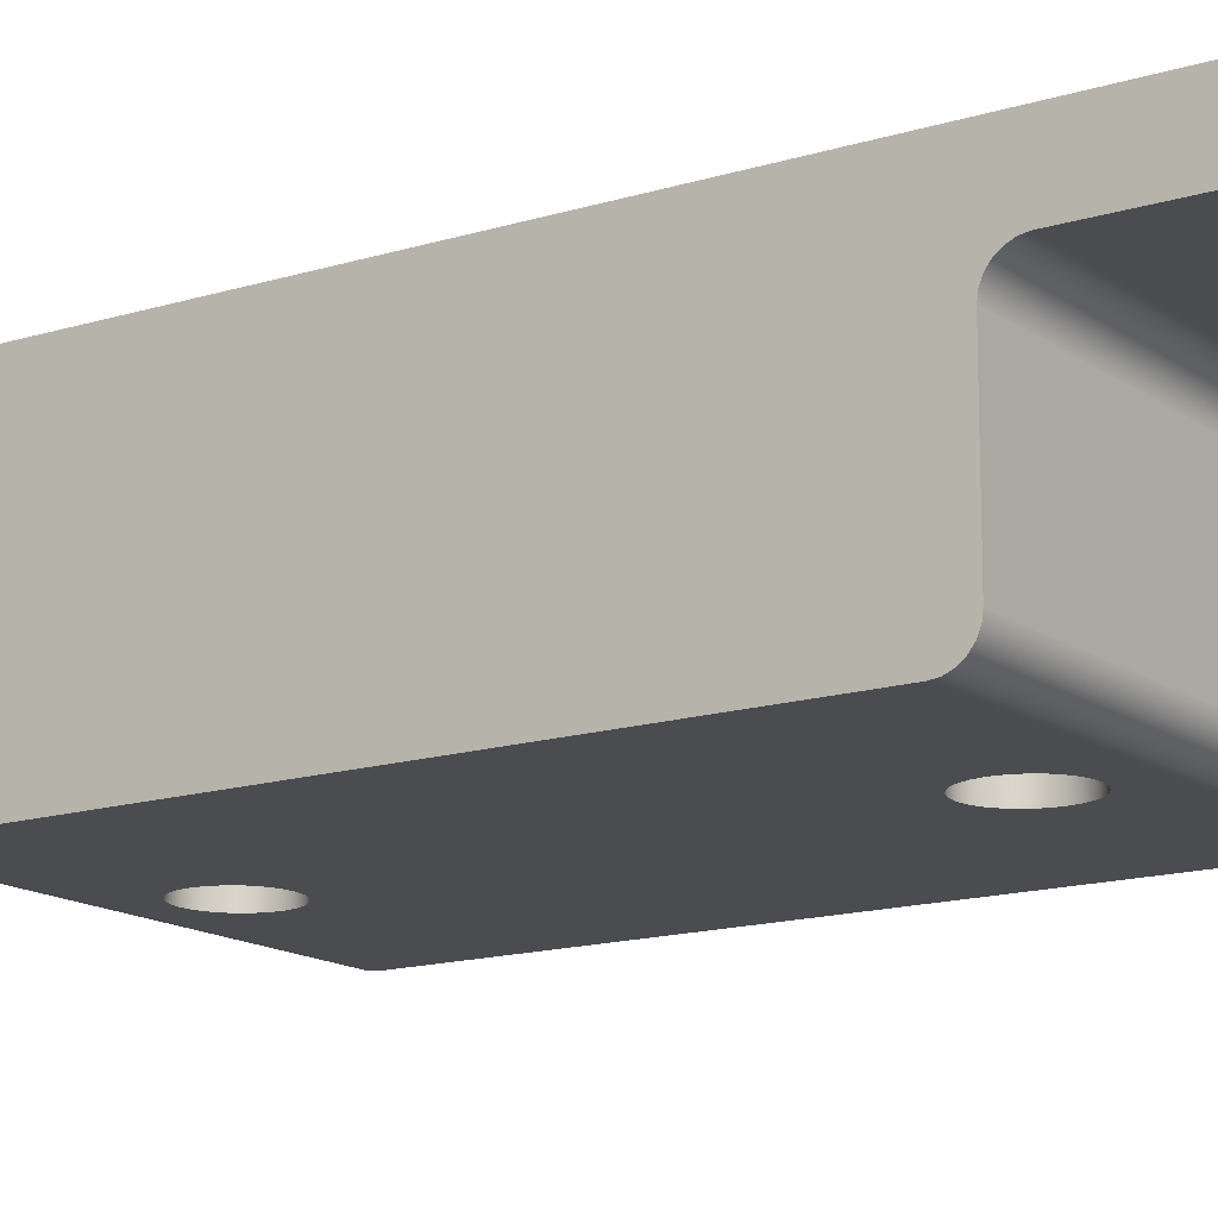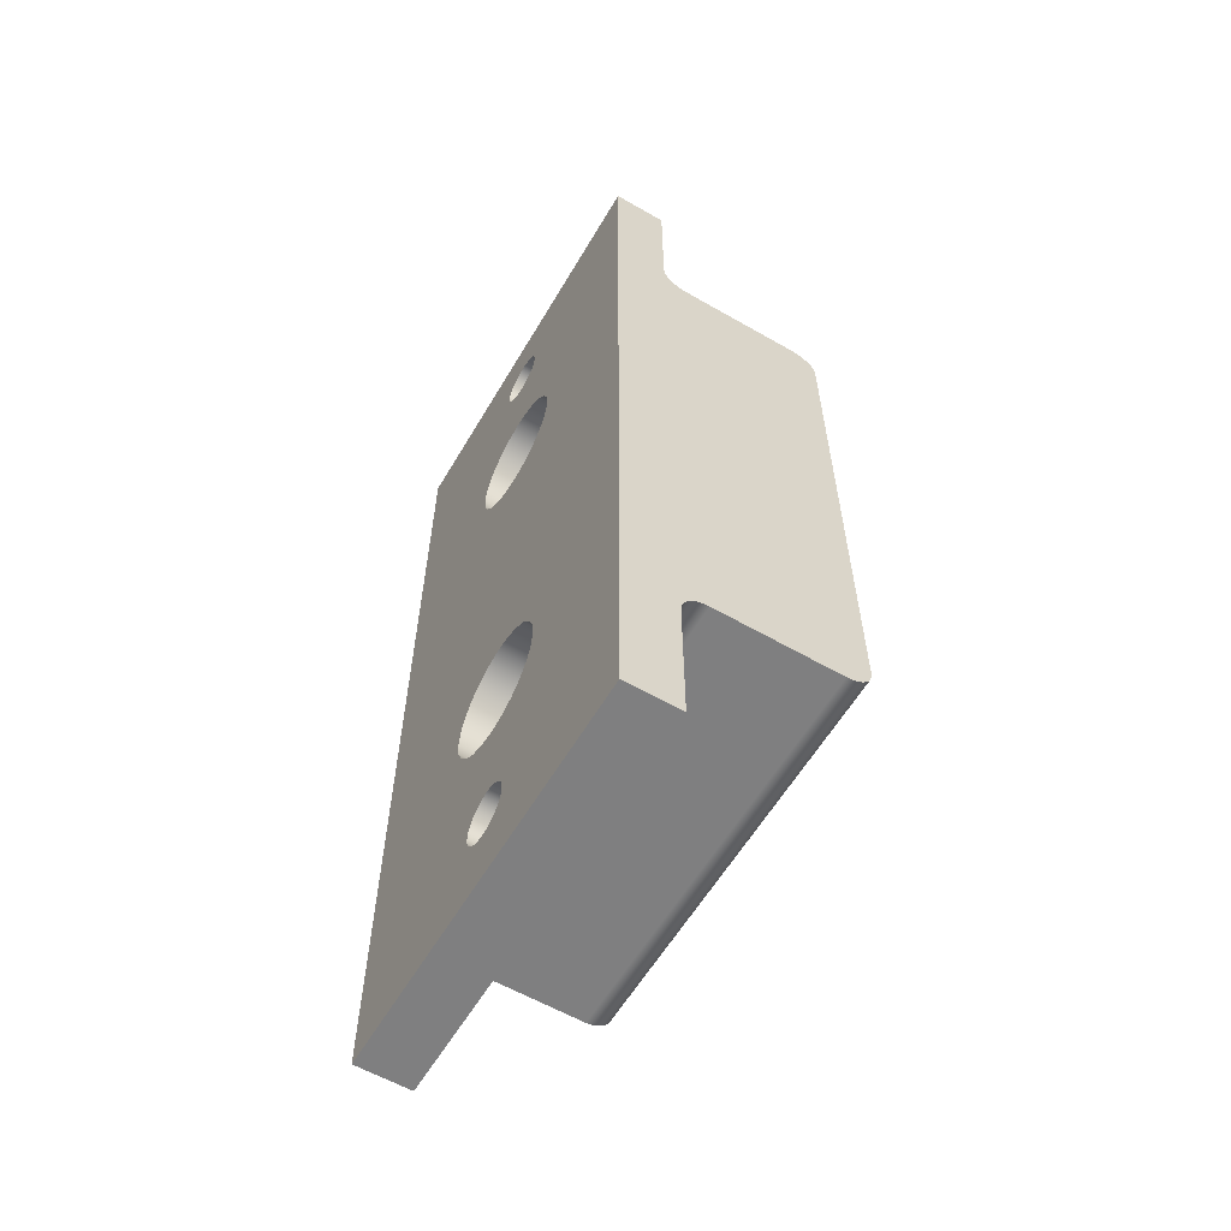
<metadata>
{"format":"obj","ext":"obj","renderer":"f3d","projection":"perspective","resolution":1024,"background":"white","views":[{"elev":-14.7,"azim":-55.8,"up":"+Y"},{"elev":-59.7,"azim":-120.5,"up":"+Z"}]}
</metadata>
<code>
g Body1
v 195.5 -38.1 -571.1
v 195.6 -38.1 -570.4
v 195.8 -38.1 -569.8
v 196.3 -38.1 -569.2
v 196.8 -38.1 -568.8
v 197.4 -38.1 -568.6
v 198.1 -38.1 -568.5
v 198.8 -38.1 -568.6
v 199.4 -38.1 -568.8
v 199.9 -38.1 -569.2
v 200.4 -38.1 -569.8
v 200.6 -38.1 -570.4
v 200.7 -38.1 -571.1
v 200.6 -38.1 -571.7
v 200.4 -38.1 -572.4
v 199.9 -38.1 -572.9
v 199.4 -38.1 -573.3
v 198.8 -38.1 -573.6
v 198.1 -38.1 -573.7
v 197.4 -38.1 -573.6
v 196.8 -38.1 -573.3
v 196.3 -38.1 -572.9
v 195.8 -38.1 -572.4
v 195.6 -38.1 -571.7
v 195.5 -43.18 -571.1
v 195.6 -43.18 -571.7
v 195.8 -43.18 -572.4
v 196.3 -43.18 -572.9
v 196.8 -43.18 -573.3
v 197.4 -43.18 -573.6
v 198.1 -43.18 -573.7
v 198.8 -43.18 -573.6
v 199.4 -43.18 -573.3
v 199.9 -43.18 -572.9
v 200.4 -43.18 -572.4
v 200.6 -43.18 -571.7
v 200.7 -43.18 -571.1
v 200.6 -43.18 -570.4
v 200.4 -43.18 -569.8
v 199.9 -43.18 -569.2
v 199.4 -43.18 -568.8
v 198.8 -43.18 -568.6
v 198.1 -43.18 -568.5
v 197.4 -43.18 -568.6
v 196.8 -43.18 -568.8
v 196.3 -43.18 -569.2
v 195.8 -43.18 -569.8
v 195.6 -43.18 -570.4
v 195.5 -38.1 -495.7
v 195.6 -38.1 -495
v 195.8 -38.1 -494.4
v 196.3 -38.1 -493.8
v 196.8 -38.1 -493.4
v 197.4 -38.1 -493.1
v 198.1 -38.1 -493.1
v 198.8 -38.1 -493.1
v 199.4 -38.1 -493.4
v 199.9 -38.1 -493.8
v 200.4 -38.1 -494.4
v 200.6 -38.1 -495
v 200.7 -38.1 -495.7
v 200.6 -38.1 -496.3
v 200.4 -38.1 -497
v 199.9 -38.1 -497.5
v 199.4 -38.1 -497.9
v 198.8 -38.1 -498.2
v 198.1 -38.1 -498.3
v 197.4 -38.1 -498.2
v 196.8 -38.1 -497.9
v 196.3 -38.1 -497.5
v 195.8 -38.1 -497
v 195.6 -38.1 -496.3
v 195.5 -43.18 -495.7
v 195.6 -43.18 -496.3
v 195.8 -43.18 -497
v 196.3 -43.18 -497.5
v 196.8 -43.18 -497.9
v 197.4 -43.18 -498.2
v 198.1 -43.18 -498.3
v 198.8 -43.18 -498.2
v 199.4 -43.18 -497.9
v 199.9 -43.18 -497.5
v 200.4 -43.18 -497
v 200.6 -43.18 -496.3
v 200.7 -43.18 -495.7
v 200.6 -43.18 -495
v 200.4 -43.18 -494.4
v 199.9 -43.18 -493.8
v 199.4 -43.18 -493.4
v 198.8 -43.18 -493.1
v 198.1 -43.18 -493.1
v 197.4 -43.18 -493.1
v 196.8 -43.18 -493.4
v 196.3 -43.18 -493.8
v 195.8 -43.18 -494.4
v 195.6 -43.18 -495
v 204.1 -45.1 -512.4
v 203.9 -45.1 -510.9
v 203.3 -45.1 -509.4
v 202.3 -45.1 -508.2
v 201.1 -45.1 -507.2
v 199.7 -45.1 -506.6
v 198.1 -45.1 -506.4
v 196.5 -45.1 -506.6
v 195.1 -45.1 -507.2
v 193.9 -45.1 -508.2
v 192.9 -45.1 -509.4
v 192.3 -45.1 -510.9
v 192.1 -45.1 -512.4
v 192.3 -45.1 -514
v 192.9 -45.1 -515.4
v 193.9 -45.1 -516.6
v 195.1 -45.1 -517.6
v 196.5 -45.1 -518.2
v 198.1 -45.1 -518.4
v 199.7 -45.1 -518.2
v 201.1 -45.1 -517.6
v 202.3 -45.1 -516.6
v 203.3 -45.1 -515.4
v 203.9 -45.1 -514
v 204.1 -38.1 -512.4
v 203.9 -38.1 -514
v 203.3 -38.1 -515.4
v 202.3 -38.1 -516.6
v 201.1 -38.1 -517.6
v 199.7 -38.1 -518.2
v 198.1 -38.1 -518.4
v 196.5 -38.1 -518.2
v 195.1 -38.1 -517.6
v 193.9 -38.1 -516.6
v 192.9 -38.1 -515.4
v 192.3 -38.1 -514
v 192.1 -38.1 -512.4
v 192.3 -38.1 -510.9
v 192.9 -38.1 -509.4
v 193.9 -38.1 -508.2
v 195.1 -38.1 -507.2
v 196.5 -38.1 -506.6
v 198.1 -38.1 -506.4
v 199.7 -38.1 -506.6
v 201.1 -38.1 -507.2
v 202.3 -38.1 -508.2
v 203.3 -38.1 -509.4
v 203.9 -38.1 -510.9
v 201.6 -45.1 -512.4
v 201.4 -45.1 -511.5
v 201.1 -45.1 -510.7
v 200.5 -45.1 -510
v 199.8 -45.1 -509.4
v 199 -45.1 -509.1
v 198.1 -45.1 -509
v 197.2 -45.1 -509.1
v 196.4 -45.1 -509.4
v 195.7 -45.1 -510
v 195.1 -45.1 -510.7
v 194.8 -45.1 -511.5
v 194.7 -45.1 -512.4
v 194.8 -45.1 -513.3
v 195.1 -45.1 -514.1
v 195.7 -45.1 -514.8
v 196.4 -45.1 -515.4
v 197.2 -45.1 -515.7
v 198.1 -45.1 -515.9
v 199 -45.1 -515.7
v 199.8 -45.1 -515.4
v 200.5 -45.1 -514.8
v 201.1 -45.1 -514.1
v 201.4 -45.1 -513.3
v 204.1 -45.1 -554.4
v 203.9 -45.1 -552.9
v 203.3 -45.1 -551.4
v 202.3 -45.1 -550.2
v 201.1 -45.1 -549.2
v 199.7 -45.1 -548.6
v 198.1 -45.1 -548.4
v 196.5 -45.1 -548.6
v 195.1 -45.1 -549.2
v 193.9 -45.1 -550.2
v 192.9 -45.1 -551.4
v 192.3 -45.1 -552.9
v 192.1 -45.1 -554.4
v 192.3 -45.1 -556
v 192.9 -45.1 -557.4
v 193.9 -45.1 -558.6
v 195.1 -45.1 -559.6
v 196.5 -45.1 -560.2
v 198.1 -45.1 -560.4
v 199.7 -45.1 -560.2
v 201.1 -45.1 -559.6
v 202.3 -45.1 -558.6
v 203.3 -45.1 -557.4
v 203.9 -45.1 -556
v 204.1 -38.1 -554.4
v 203.9 -38.1 -556
v 203.3 -38.1 -557.4
v 202.3 -38.1 -558.6
v 201.1 -38.1 -559.6
v 199.7 -38.1 -560.2
v 198.1 -38.1 -560.4
v 196.5 -38.1 -560.2
v 195.1 -38.1 -559.6
v 193.9 -38.1 -558.6
v 192.9 -38.1 -557.4
v 192.3 -38.1 -556
v 192.1 -38.1 -554.4
v 192.3 -38.1 -552.9
v 192.9 -38.1 -551.4
v 193.9 -38.1 -550.2
v 195.1 -38.1 -549.2
v 196.5 -38.1 -548.6
v 198.1 -38.1 -548.4
v 199.7 -38.1 -548.6
v 201.1 -38.1 -549.2
v 202.3 -38.1 -550.2
v 203.3 -38.1 -551.4
v 203.9 -38.1 -552.9
v 201.6 -45.1 -554.4
v 201.4 -45.1 -553.5
v 201.1 -45.1 -552.7
v 200.5 -45.1 -552
v 199.8 -45.1 -551.4
v 199 -45.1 -551.1
v 198.1 -45.1 -551
v 197.2 -45.1 -551.1
v 196.4 -45.1 -551.4
v 195.7 -45.1 -552
v 195.1 -45.1 -552.7
v 194.8 -45.1 -553.5
v 194.7 -45.1 -554.4
v 194.8 -45.1 -555.3
v 195.1 -45.1 -556.1
v 195.7 -45.1 -556.8
v 196.4 -45.1 -557.4
v 197.2 -45.1 -557.7
v 198.1 -45.1 -557.9
v 199 -45.1 -557.7
v 199.8 -45.1 -557.4
v 200.5 -45.1 -556.8
v 201.1 -45.1 -556.1
v 201.4 -45.1 -555.3
v 194.7 -59.94 -554.4
v 194.8 -59.94 -555.3
v 195.1 -59.94 -556.1
v 195.7 -59.94 -556.8
v 196.4 -59.94 -557.4
v 197.2 -59.94 -557.7
v 198.1 -59.94 -557.9
v 199 -59.94 -557.7
v 199.8 -59.94 -557.4
v 200.5 -59.94 -556.8
v 201.1 -59.94 -556.1
v 201.4 -59.94 -555.3
v 201.6 -59.94 -554.4
v 201.4 -59.94 -553.5
v 201.1 -59.94 -552.7
v 200.5 -59.94 -552
v 199.8 -59.94 -551.4
v 199 -59.94 -551.1
v 198.1 -59.94 -551
v 197.2 -59.94 -551.1
v 196.4 -59.94 -551.4
v 195.7 -59.94 -552
v 195.1 -59.94 -552.7
v 194.8 -59.94 -553.5
v 194.7 -59.94 -512.4
v 194.8 -59.94 -513.3
v 195.1 -59.94 -514.1
v 195.7 -59.94 -514.8
v 196.4 -59.94 -515.4
v 197.2 -59.94 -515.7
v 198.1 -59.94 -515.9
v 199 -59.94 -515.7
v 199.8 -59.94 -515.4
v 200.5 -59.94 -514.8
v 201.1 -59.94 -514.1
v 201.4 -59.94 -513.3
v 201.6 -59.94 -512.4
v 201.4 -59.94 -511.5
v 201.1 -59.94 -510.7
v 200.5 -59.94 -510
v 199.8 -59.94 -509.4
v 199 -59.94 -509.1
v 198.1 -59.94 -509
v 197.2 -59.94 -509.1
v 196.4 -59.94 -509.4
v 195.7 -59.94 -510
v 195.1 -59.94 -510.7
v 194.8 -59.94 -511.5
v 179.1 -45.68 -503.7
v 179.1 -57.44 -503.7
v 217.2 -57.44 -503.7
v 217.2 -45.68 -503.7
v 179.1 -43.18 -501.2
v 179.1 -43.27 -501.8
v 179.1 -43.51 -502.4
v 179.1 -43.91 -502.9
v 179.1 -44.43 -503.3
v 179.1 -45.03 -503.6
v 217.2 -45.03 -503.6
v 217.2 -44.43 -503.3
v 217.2 -43.91 -502.9
v 217.2 -43.51 -502.4
v 217.2 -43.27 -501.8
v 217.2 -43.18 -501.2
v 179.1 -43.18 -487.7
v 217.2 -43.18 -487.7
v 179.1 -38.1 -487.7
v 217.2 -38.1 -487.7
v 179.1 -38.1 -579.1
v 217.2 -38.1 -579.1
v 179.1 -43.18 -579.1
v 217.2 -43.18 -579.1
v 179.1 -43.18 -565.6
v 217.2 -43.18 -565.6
v 179.1 -45.68 -563.1
v 179.1 -45.13 -563.2
v 179.1 -44.6 -563.4
v 179.1 -44.12 -563.7
v 179.1 -43.73 -564.1
v 179.1 -43.43 -564.5
v 179.1 -43.24 -565.1
v 217.2 -43.24 -565.1
v 217.2 -43.43 -564.5
v 217.2 -43.73 -564.1
v 217.2 -44.12 -563.7
v 217.2 -44.6 -563.4
v 217.2 -45.13 -563.2
v 217.2 -45.68 -563.1
v 179.1 -57.44 -563.1
v 217.2 -57.44 -563.1
v 179.1 -59.94 -560.6
v 179.1 -59.88 -561.2
v 179.1 -59.7 -561.7
v 179.1 -59.4 -562.2
v 179.1 -59 -562.6
v 179.1 -58.53 -562.9
v 179.1 -58 -563.1
v 217.2 -58 -563.1
v 217.2 -58.53 -562.9
v 217.2 -59 -562.6
v 217.2 -59.4 -562.2
v 217.2 -59.7 -561.7
v 217.2 -59.88 -561.2
v 217.2 -59.94 -560.6
v 179.1 -59.94 -506.2
v 217.2 -59.94 -506.2
v 179.1 -58.09 -503.8
v 179.1 -58.69 -504
v 179.1 -59.21 -504.4
v 179.1 -59.61 -504.9
v 179.1 -59.86 -505.5
v 217.2 -59.86 -505.5
v 217.2 -59.61 -504.9
v 217.2 -59.21 -504.4
v 217.2 -58.69 -504
v 217.2 -58.09 -503.8
f 2 48 1
f 1 48 25
f 1 25 24
f 24 25 26
f 24 26 23
f 23 26 27
f 23 27 22
f 22 27 28
f 22 28 21
f 21 28 29
f 21 29 20
f 20 29 30
f 20 30 19
f 19 30 31
f 19 31 18
f 18 31 32
f 18 32 17
f 17 32 33
f 17 33 16
f 16 33 34
f 16 34 15
f 15 34 35
f 15 35 14
f 14 35 36
f 14 36 13
f 13 36 37
f 13 37 12
f 12 37 38
f 12 38 11
f 11 38 39
f 11 39 10
f 10 39 40
f 10 40 9
f 9 40 41
f 9 41 8
f 8 41 42
f 8 42 7
f 7 42 43
f 7 43 6
f 6 43 44
f 6 44 5
f 5 44 45
f 5 45 4
f 4 45 46
f 4 46 3
f 3 46 47
f 3 47 2
f 2 47 48
f 50 96 49
f 49 96 73
f 49 73 72
f 72 73 74
f 72 74 71
f 71 74 75
f 71 75 70
f 70 75 76
f 70 76 69
f 69 76 77
f 69 77 68
f 68 77 78
f 68 78 67
f 67 78 79
f 67 79 66
f 66 79 80
f 66 80 65
f 65 80 81
f 65 81 64
f 64 81 82
f 64 82 63
f 63 82 83
f 63 83 62
f 62 83 84
f 62 84 61
f 61 84 85
f 61 85 60
f 60 85 86
f 60 86 59
f 59 86 87
f 59 87 58
f 58 87 88
f 58 88 57
f 57 88 89
f 57 89 56
f 56 89 90
f 56 90 55
f 55 90 91
f 55 91 54
f 54 91 92
f 54 92 53
f 53 92 93
f 53 93 52
f 52 93 94
f 52 94 51
f 51 94 95
f 51 95 50
f 50 95 96
f 98 144 97
f 97 144 121
f 97 121 120
f 120 121 122
f 120 122 119
f 119 122 123
f 119 123 118
f 118 123 124
f 118 124 117
f 117 124 125
f 117 125 116
f 116 125 126
f 116 126 115
f 115 126 127
f 115 127 114
f 114 127 128
f 114 128 113
f 113 128 129
f 113 129 112
f 112 129 130
f 112 130 111
f 111 130 131
f 111 131 110
f 110 131 132
f 110 132 109
f 109 132 133
f 109 133 108
f 108 133 134
f 108 134 107
f 107 134 135
f 107 135 106
f 106 135 136
f 106 136 105
f 105 136 137
f 105 137 104
f 104 137 138
f 104 138 103
f 103 138 139
f 103 139 102
f 102 139 140
f 102 140 101
f 101 140 141
f 101 141 100
f 100 141 142
f 100 142 99
f 99 142 143
f 99 143 98
f 98 143 144
f 168 145 97
f 97 145 146
f 97 146 98
f 98 146 147
f 98 147 99
f 99 147 148
f 99 148 100
f 100 148 149
f 100 149 101
f 101 149 150
f 101 150 102
f 102 150 151
f 102 151 103
f 103 151 104
f 104 151 152
f 104 152 105
f 105 152 153
f 105 153 106
f 106 153 154
f 106 154 107
f 107 154 155
f 107 155 108
f 108 155 156
f 108 156 109
f 109 156 157
f 109 157 110
f 110 157 158
f 110 158 159
f 110 159 111
f 111 159 160
f 111 160 112
f 112 160 161
f 112 161 113
f 113 161 162
f 113 162 114
f 114 162 163
f 114 163 115
f 115 163 116
f 116 163 164
f 116 164 117
f 117 164 165
f 117 165 118
f 118 165 166
f 118 166 119
f 119 166 167
f 119 167 120
f 120 167 168
f 120 168 97
f 170 216 169
f 169 216 193
f 169 193 192
f 192 193 194
f 192 194 191
f 191 194 195
f 191 195 190
f 190 195 196
f 190 196 189
f 189 196 197
f 189 197 188
f 188 197 198
f 188 198 187
f 187 198 199
f 187 199 186
f 186 199 200
f 186 200 185
f 185 200 201
f 185 201 184
f 184 201 202
f 184 202 183
f 183 202 203
f 183 203 182
f 182 203 204
f 182 204 181
f 181 204 205
f 181 205 180
f 180 205 206
f 180 206 179
f 179 206 207
f 179 207 178
f 178 207 208
f 178 208 177
f 177 208 209
f 177 209 176
f 176 209 210
f 176 210 175
f 175 210 211
f 175 211 174
f 174 211 212
f 174 212 173
f 173 212 213
f 173 213 172
f 172 213 214
f 172 214 171
f 171 214 215
f 171 215 170
f 170 215 216
f 240 217 169
f 169 217 218
f 169 218 170
f 170 218 219
f 170 219 171
f 171 219 220
f 171 220 172
f 172 220 221
f 172 221 173
f 173 221 222
f 173 222 174
f 174 222 223
f 174 223 175
f 175 223 176
f 176 223 224
f 176 224 177
f 177 224 225
f 177 225 178
f 178 225 226
f 178 226 179
f 179 226 227
f 179 227 180
f 180 227 228
f 180 228 181
f 181 228 229
f 181 229 182
f 182 229 230
f 182 230 231
f 182 231 183
f 183 231 232
f 183 232 184
f 184 232 233
f 184 233 185
f 185 233 234
f 185 234 186
f 186 234 235
f 186 235 187
f 187 235 188
f 188 235 236
f 188 236 189
f 189 236 237
f 189 237 190
f 190 237 238
f 190 238 191
f 191 238 239
f 191 239 192
f 192 239 240
f 192 240 169
f 240 252 217
f 217 252 253
f 217 253 218
f 218 253 254
f 218 254 219
f 219 254 255
f 219 255 220
f 220 255 256
f 220 256 221
f 221 256 257
f 221 257 222
f 222 257 258
f 222 258 223
f 223 258 259
f 223 259 224
f 224 259 260
f 224 260 225
f 225 260 261
f 225 261 226
f 226 261 262
f 226 262 227
f 227 262 263
f 227 263 228
f 228 263 264
f 228 264 229
f 229 264 241
f 229 241 230
f 230 241 242
f 230 242 231
f 231 242 243
f 231 243 232
f 232 243 244
f 232 244 233
f 233 244 245
f 233 245 234
f 234 245 246
f 234 246 235
f 235 246 247
f 235 247 236
f 236 247 248
f 236 248 237
f 237 248 249
f 237 249 238
f 238 249 250
f 238 250 239
f 239 250 251
f 239 251 240
f 240 251 252
f 168 276 145
f 145 276 277
f 145 277 146
f 146 277 278
f 146 278 147
f 147 278 279
f 147 279 148
f 148 279 280
f 148 280 149
f 149 280 281
f 149 281 150
f 150 281 282
f 150 282 151
f 151 282 283
f 151 283 152
f 152 283 284
f 152 284 153
f 153 284 285
f 153 285 154
f 154 285 286
f 154 286 155
f 155 286 287
f 155 287 156
f 156 287 288
f 156 288 157
f 157 288 265
f 157 265 158
f 158 265 266
f 158 266 159
f 159 266 267
f 159 267 160
f 160 267 268
f 160 268 161
f 161 268 269
f 161 269 162
f 162 269 270
f 162 270 163
f 163 270 271
f 163 271 164
f 164 271 272
f 164 272 165
f 165 272 273
f 165 273 166
f 166 273 274
f 166 274 167
f 167 274 275
f 167 275 168
f 168 275 276
f 289 290 292
f 292 290 291
f 304 293 303
f 303 293 294
f 303 294 302
f 302 294 295
f 302 295 301
f 301 295 296
f 301 296 300
f 300 296 297
f 300 297 299
f 299 297 298
f 299 298 292
f 292 298 289
f 74 73 293
f 293 73 96
f 293 96 305
f 305 96 95
f 305 95 94
f 94 93 305
f 305 93 92
f 305 92 91
f 305 91 306
f 306 91 90
f 306 90 89
f 89 88 306
f 306 88 87
f 306 87 86
f 306 86 304
f 304 86 85
f 304 85 84
f 84 83 304
f 304 83 82
f 304 82 81
f 81 80 304
f 304 80 79
f 304 79 293
f 293 79 78
f 293 78 77
f 77 76 293
f 293 76 75
f 293 75 74
f 307 305 308
f 308 305 306
f 24 309 1
f 1 309 203
f 1 203 2
f 2 203 202
f 2 202 201
f 24 23 309
f 309 23 22
f 309 22 21
f 21 20 309
f 309 20 19
f 309 19 310
f 310 19 18
f 310 18 17
f 17 16 310
f 310 16 15
f 310 15 14
f 14 13 310
f 310 13 195
f 310 195 194
f 13 12 195
f 195 12 196
f 196 12 197
f 197 12 11
f 197 11 10
f 197 10 198
f 198 10 9
f 198 9 8
f 198 8 199
f 199 8 7
f 199 7 6
f 199 6 200
f 200 6 5
f 200 5 4
f 200 4 201
f 201 4 3
f 201 3 2
f 72 135 49
f 49 135 307
f 49 307 50
f 50 307 51
f 51 307 52
f 52 307 53
f 53 307 54
f 54 307 55
f 55 307 308
f 55 308 56
f 56 308 57
f 57 308 58
f 58 308 59
f 59 308 60
f 60 308 61
f 61 308 143
f 61 143 62
f 62 143 142
f 62 142 141
f 71 137 72
f 72 137 136
f 72 136 135
f 71 70 137
f 137 70 138
f 138 70 69
f 138 69 68
f 138 68 139
f 139 68 67
f 139 67 66
f 139 66 140
f 140 66 65
f 140 65 64
f 140 64 141
f 141 64 63
f 141 63 62
f 122 121 308
f 308 121 144
f 308 144 143
f 135 134 307
f 307 134 133
f 307 133 132
f 131 207 132
f 132 207 206
f 132 206 309
f 309 206 205
f 309 205 204
f 207 131 208
f 208 131 130
f 208 130 209
f 209 130 129
f 209 129 210
f 210 129 128
f 210 128 211
f 211 128 127
f 211 127 212
f 212 127 126
f 212 126 213
f 213 126 125
f 213 125 214
f 214 125 124
f 214 124 215
f 215 124 123
f 215 123 216
f 216 123 122
f 216 122 310
f 310 122 308
f 194 193 310
f 310 193 216
f 204 203 309
f 309 307 132
f 311 309 312
f 312 309 310
f 26 25 313
f 313 25 48
f 313 48 47
f 47 46 313
f 313 46 45
f 313 45 44
f 44 43 313
f 313 43 314
f 314 43 42
f 314 42 41
f 41 40 314
f 314 40 39
f 314 39 38
f 38 37 314
f 314 37 36
f 314 36 312
f 312 36 35
f 312 35 34
f 34 33 312
f 312 33 32
f 312 32 31
f 312 31 311
f 311 31 30
f 311 30 29
f 29 28 311
f 311 28 27
f 311 27 26
f 311 26 313
f 328 315 327
f 327 315 316
f 327 316 317
f 327 317 326
f 326 317 318
f 326 318 325
f 325 318 319
f 325 319 324
f 324 319 320
f 324 320 323
f 323 320 321
f 323 321 322
f 322 321 314
f 314 321 313
f 329 315 330
f 330 315 328
f 344 331 343
f 343 331 332
f 343 332 333
f 343 333 342
f 342 333 334
f 342 334 341
f 341 334 335
f 341 335 340
f 340 335 336
f 340 336 339
f 339 336 337
f 339 337 338
f 338 337 330
f 330 337 329
f 242 241 331
f 331 241 264
f 331 264 263
f 262 268 263
f 263 268 267
f 263 267 331
f 331 267 345
f 345 267 266
f 345 266 265
f 268 262 269
f 269 262 261
f 269 261 270
f 270 261 260
f 270 260 271
f 271 260 259
f 271 259 272
f 272 259 258
f 272 258 273
f 273 258 257
f 273 257 274
f 274 257 256
f 274 256 275
f 275 256 255
f 275 255 346
f 346 255 344
f 344 255 254
f 344 254 253
f 253 252 344
f 344 252 251
f 344 251 250
f 250 249 344
f 344 249 248
f 344 248 247
f 344 247 331
f 331 247 246
f 331 246 245
f 245 244 331
f 331 244 243
f 331 243 242
f 265 288 345
f 345 288 287
f 345 287 286
f 286 285 345
f 345 285 284
f 345 284 283
f 345 283 346
f 346 283 282
f 346 282 281
f 281 280 346
f 346 280 279
f 346 279 278
f 278 277 346
f 346 277 276
f 346 276 275
f 291 290 356
f 356 290 347
f 356 347 355
f 355 347 348
f 355 348 354
f 354 348 349
f 354 349 353
f 353 349 350
f 353 350 352
f 352 350 351
f 352 351 346
f 346 351 345
f 356 346 291
f 291 346 330
f 291 330 328
f 356 355 346
f 346 355 354
f 346 354 353
f 353 352 346
f 346 344 330
f 330 344 338
f 338 344 339
f 339 344 340
f 340 344 341
f 341 344 342
f 342 344 343
f 291 328 292
f 292 328 327
f 292 327 299
f 299 327 326
f 299 326 300
f 300 326 325
f 300 325 301
f 301 325 324
f 301 324 302
f 302 324 323
f 302 323 303
f 303 323 322
f 303 322 308
f 308 322 310
f 310 322 314
f 310 314 312
f 306 304 308
f 308 304 303
f 351 350 345
f 345 350 349
f 345 349 348
f 348 347 345
f 345 347 290
f 345 290 329
f 329 290 315
f 315 290 289
f 315 289 316
f 316 289 298
f 316 298 317
f 317 298 297
f 317 297 318
f 318 297 296
f 318 296 319
f 319 296 295
f 319 295 320
f 320 295 294
f 320 294 321
f 321 294 307
f 321 307 309
f 294 293 307
f 307 293 305
f 311 313 309
f 309 313 321
f 345 329 331
f 331 329 337
f 331 337 336
f 336 335 331
f 331 335 334
f 331 334 333
f 333 332 331

</code>
